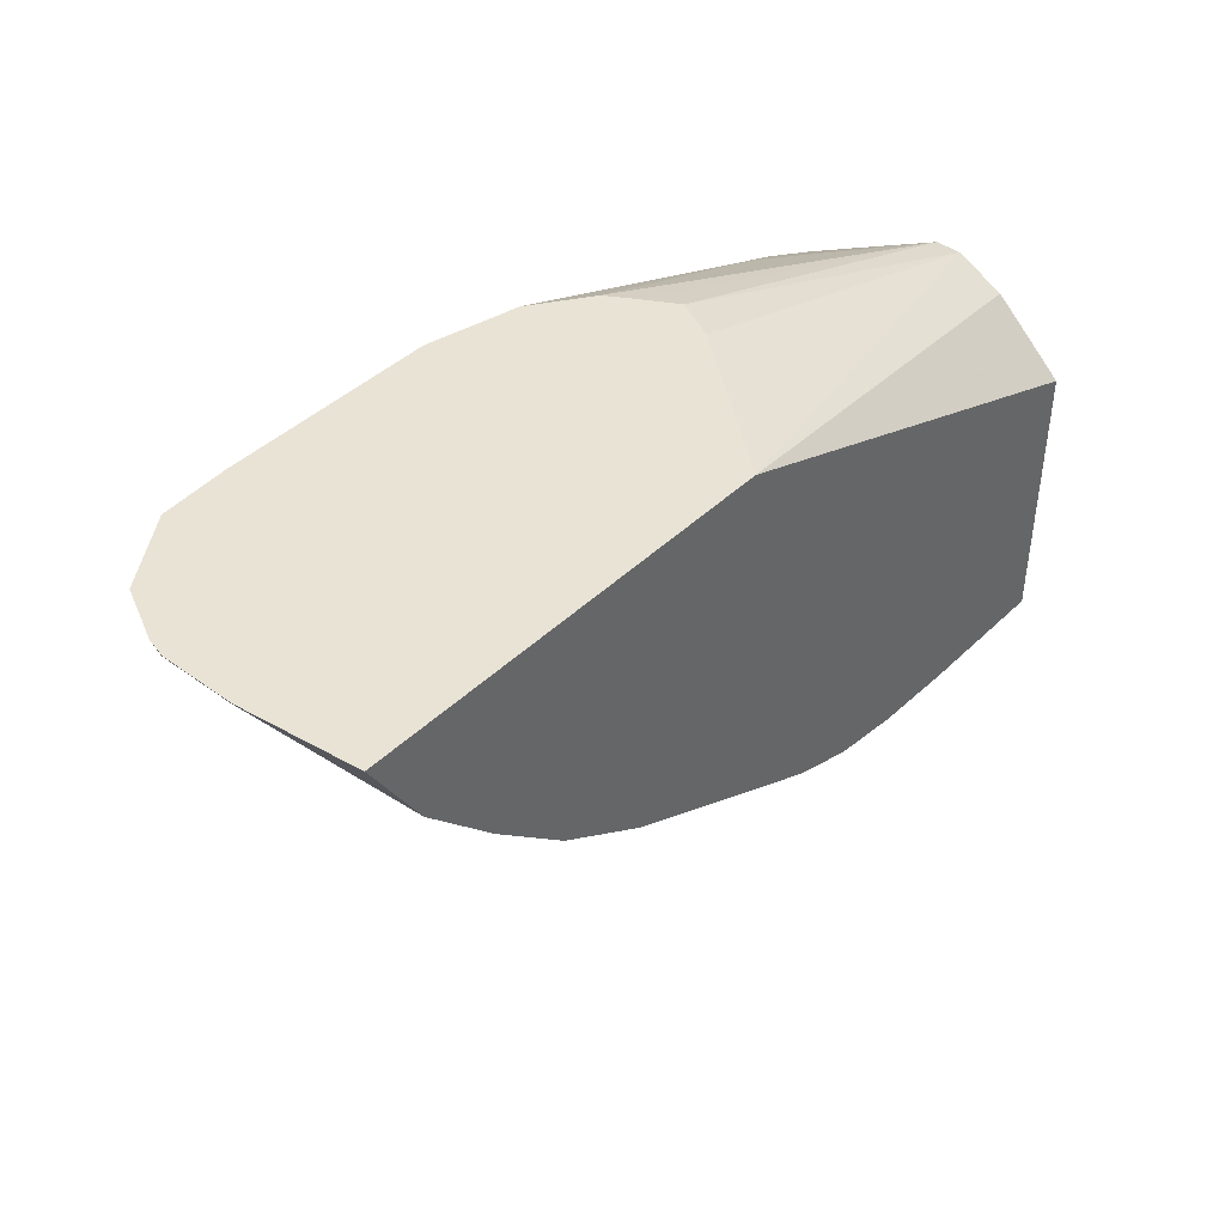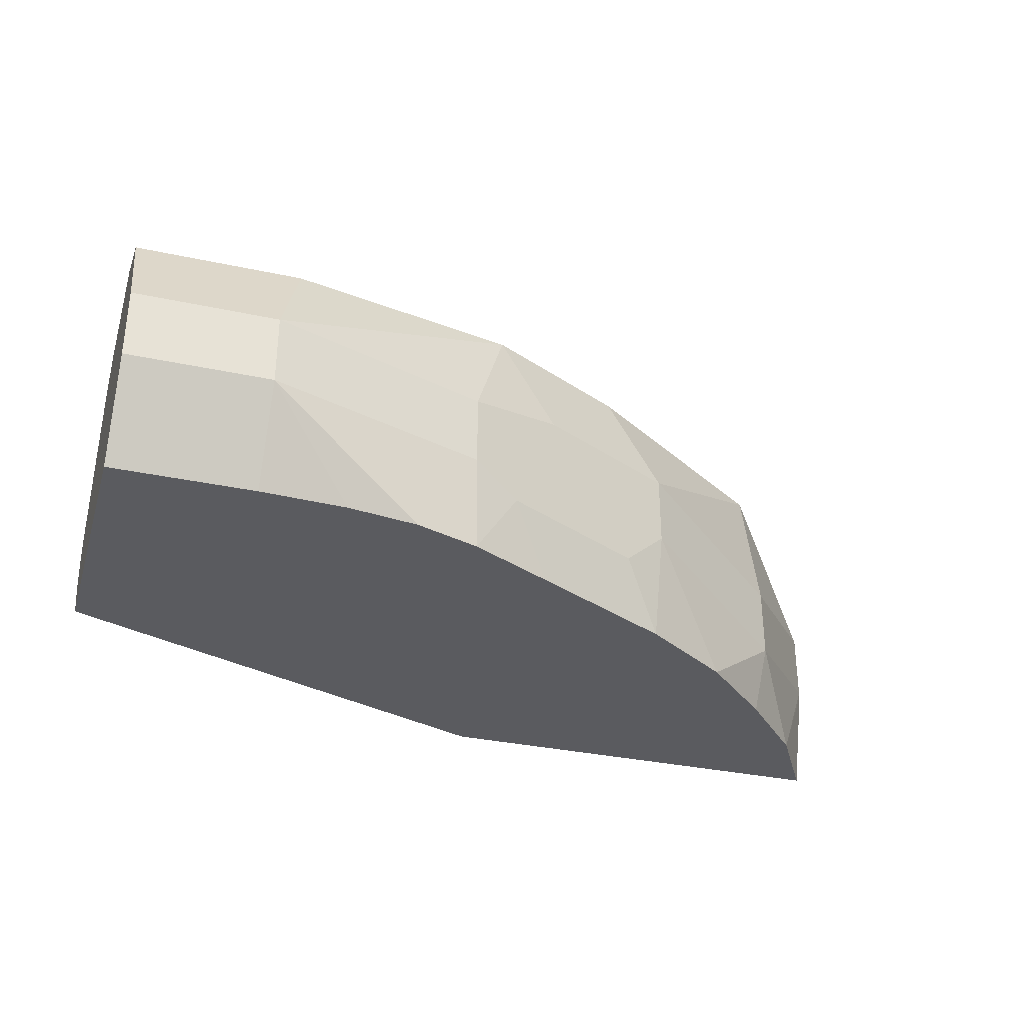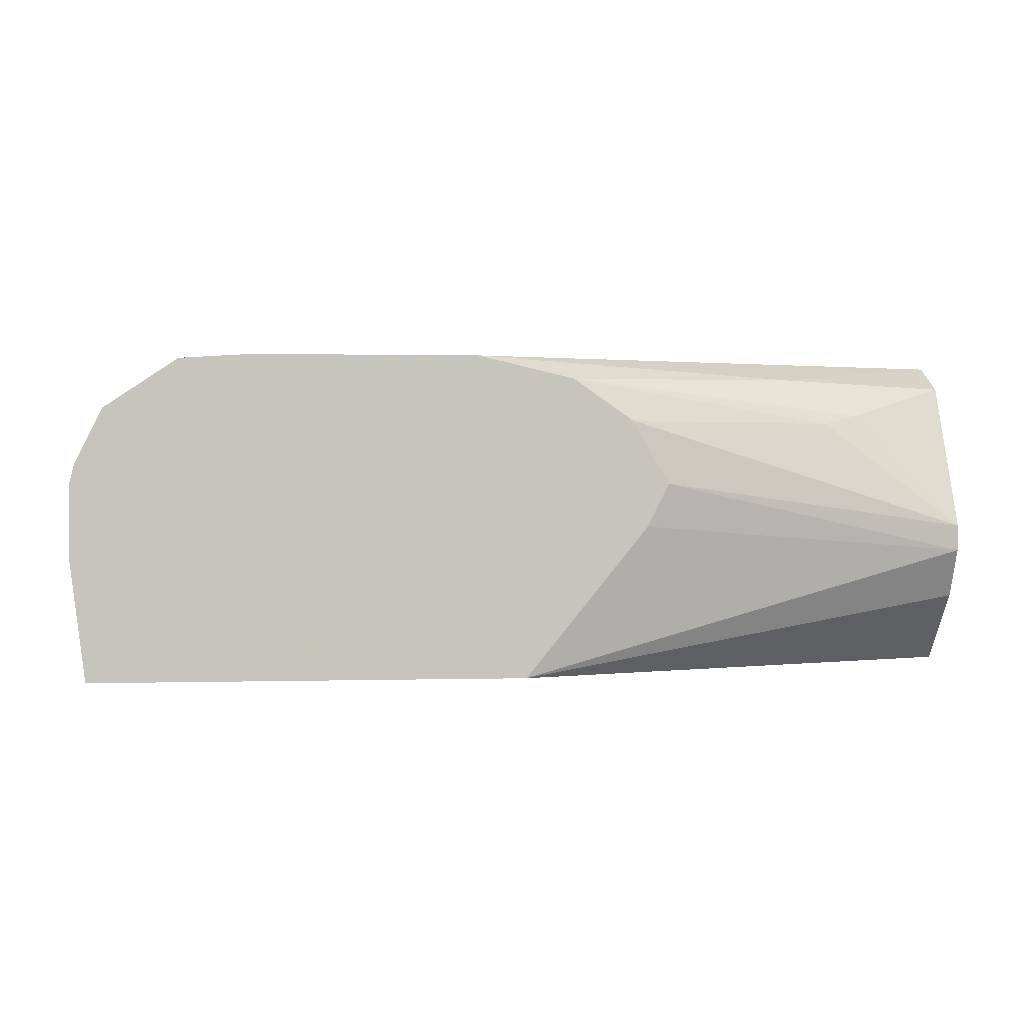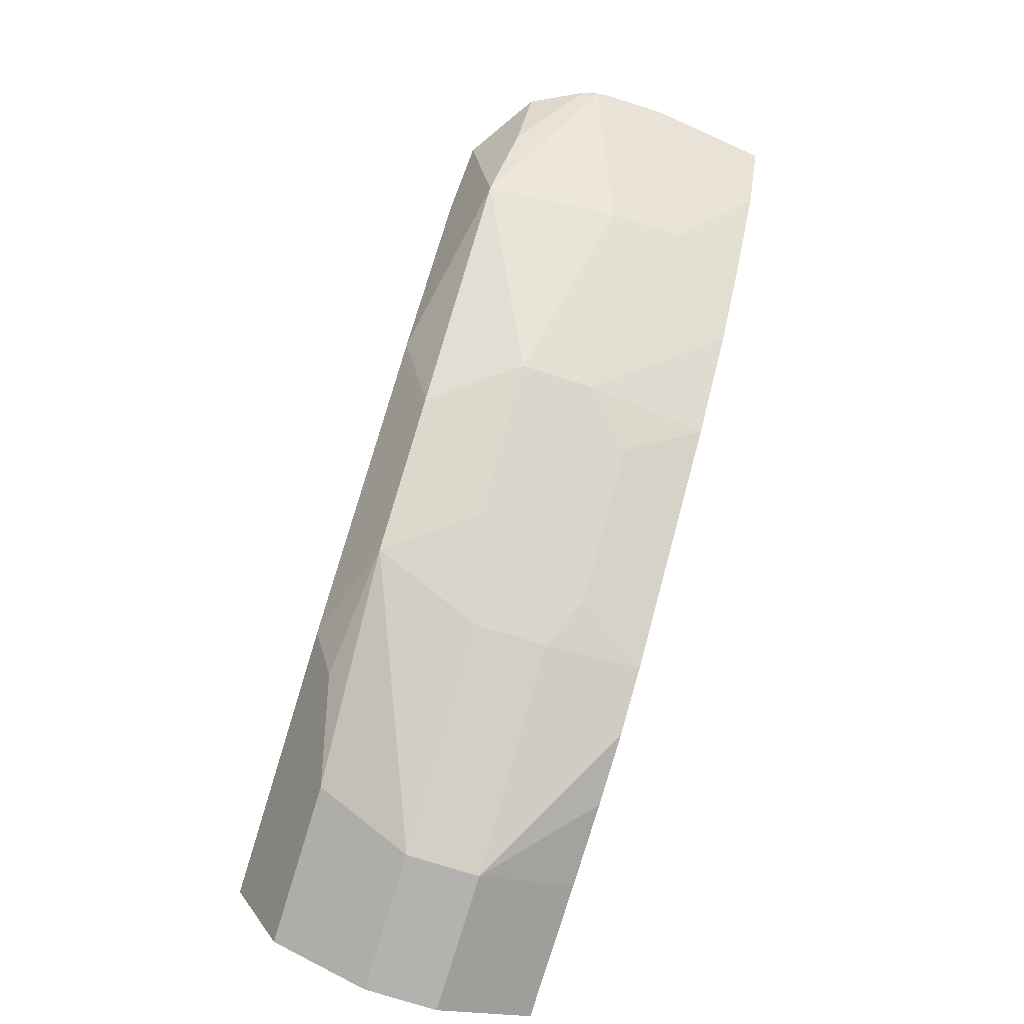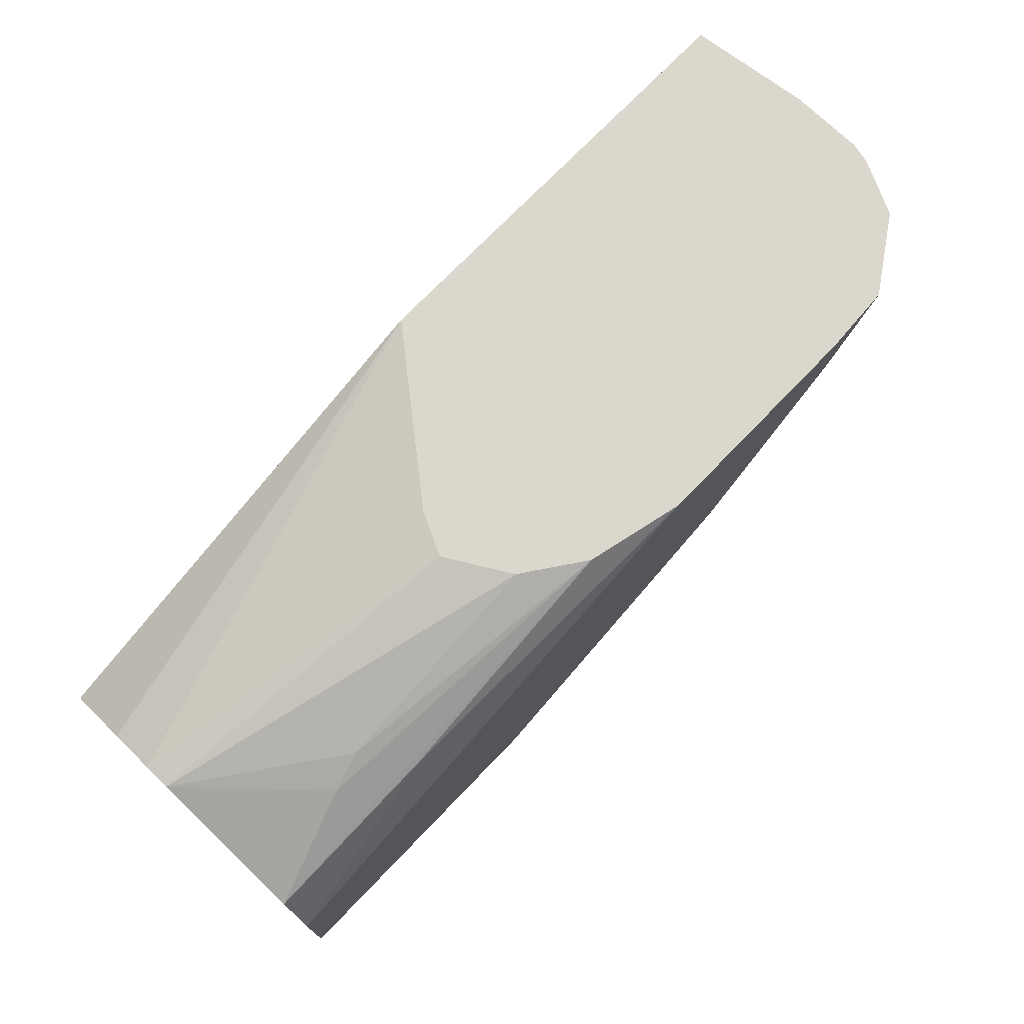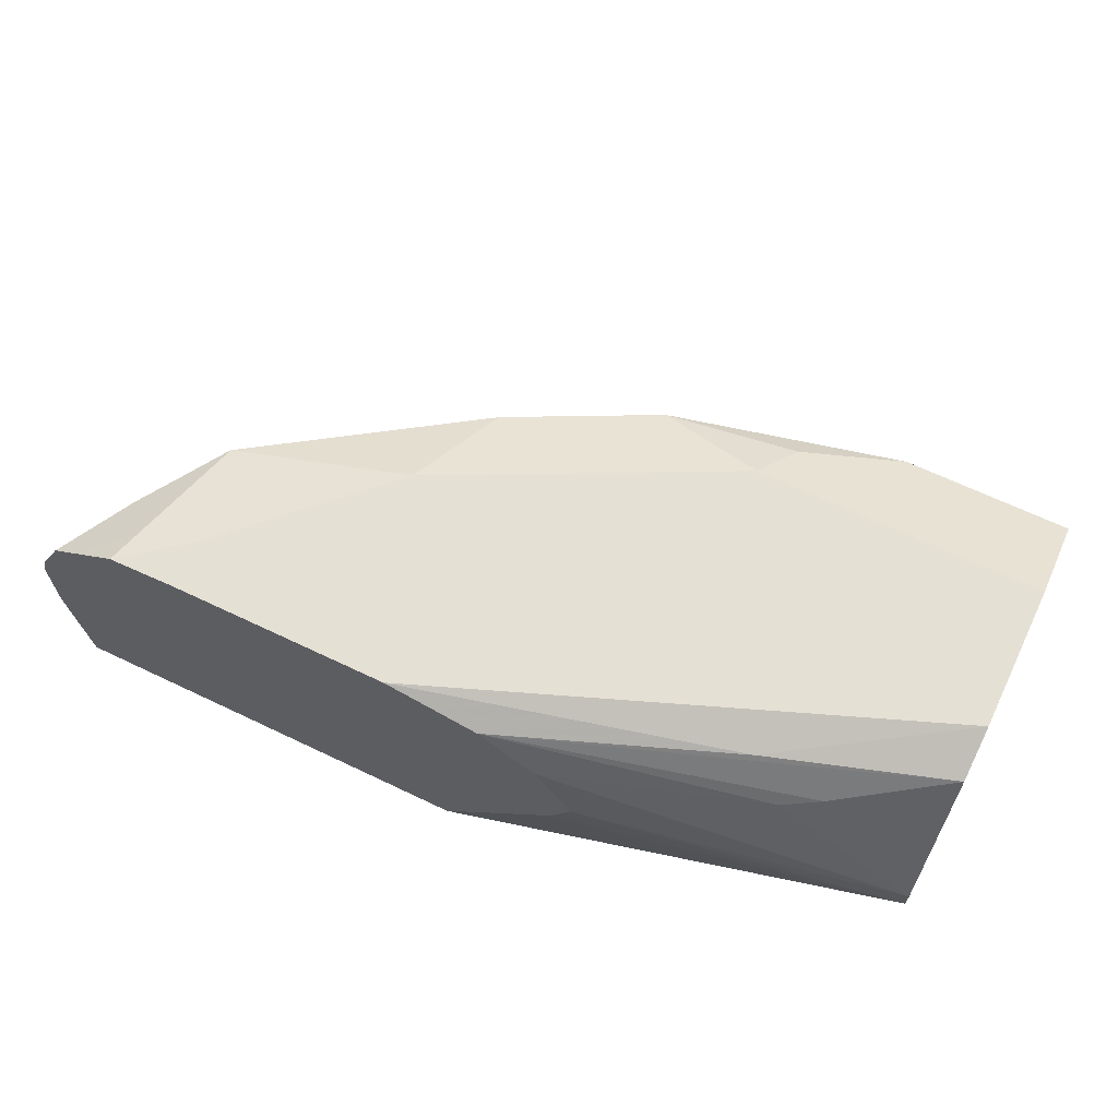
<metadata>
{"format":"obj","ext":"obj","renderer":"f3d","projection":"perspective","resolution":1024,"background":"white","views":[{"elev":42.1,"azim":131.1,"up":"+Y"},{"elev":-33.2,"azim":-16.5,"up":"+Z"},{"elev":1.2,"azim":174.0,"up":"+Z"},{"elev":-79.8,"azim":72.9,"up":"+Y"},{"elev":73.3,"azim":-46.1,"up":"+Y"},{"elev":65.3,"azim":-154.3,"up":"+Z"}]}
</metadata>
<code>
v 0.1647 -0.3085 0.7924
v 0.1747 -0.3085 0.81
v 0.1754 -0.3085 0.7709
v 0.001503 -0.3474 0.7568
v 0.001503 -0.3473 0.7699
v 0.1833 -0.3085 0.8242
v 0.2365 -0.3085 0.6956
v 0.001503 -0.3529 0.7459
v 0.001503 -0.3719 0.8187
v 0.05584 -0.3536 0.8282
v 0.07446 -0.3443 0.8235
v 0.2126 -0.3085 0.8448
v 0.4525 -0.3085 0.6956
v 0.001503 -0.3934 0.6956
v 0.001503 -0.3598 0.732
v 0.001503 -0.3846 0.8437
v 0.2605 -0.3085 0.8561
v 0.09308 -0.3536 0.8468
v 0.4599 -0.3085 0.7552
v 0.4267 -0.3522 0.6956
v 0.001503 -0.5339 0.6956
v 0.001503 -0.3856 0.8442
v 0.3722 -0.3085 0.8561
v 0.001503 -0.4094 0.8561
v 0.4591 -0.3102 0.7568
v 0.4599 -0.3085 0.7924
v 0.397 -0.397 0.732
v 0.3908 -0.3908 0.6956
v 0.001503 -0.5464 0.7206
v 0.07446 -0.5339 0.6956
v 0.3722 -0.335 0.8561
v 0.4073 -0.3085 0.8539
v 0.001503 -0.4839 0.8561
v 0.4591 -0.3102 0.7941
v 0.4573 -0.3085 0.8024
v 0.397 -0.397 0.7693
v 0.3102 -0.4591 0.7568
v 0.3522 -0.4267 0.6956
v 0.001503 -0.5583 0.7444
v 0.07446 -0.5583 0.7444
v 0.1186 -0.5321 0.6956
v 0.335 -0.3722 0.8561
v 0.4032 -0.3288 0.8499
v 0.4296 -0.3085 0.8391
v 0.001503 -0.4854 0.8553
v 0.1489 -0.4839 0.8561
v 0.4218 -0.3474 0.8313
v 0.3908 -0.3908 0.8375
v 0.4483 -0.3085 0.8205
v 0.3102 -0.4591 0.7941
v 0.211 -0.5087 0.732
v 0.2854 -0.4715 0.732
v 0.3046 -0.4577 0.6956
v 0.001503 -0.5583 0.7816
v 0.07446 -0.5583 0.7816
v 0.1547 -0.5269 0.6956
v 0.1861 -0.5211 0.7444
v 0.2977 -0.4094 0.8561
v 0.428 -0.3164 0.8375
v 0.4438 -0.3085 0.8296
v 0.001503 -0.5335 0.8313
v 0.08689 -0.5335 0.8313
v 0.1365 -0.5087 0.8437
v 0.2047 -0.5025 0.8375
v 0.2791 -0.4652 0.8375
v 0.2357 -0.4963 0.7941
v 0.211 -0.5087 0.7693
v 0.1878 -0.5159 0.6956
v 0.2302 -0.4949 0.6956
v 0.001503 -0.539 0.8204
v 0.1861 -0.5211 0.7816
v 0.1775 -0.5193 0.6956
f 34 47 48
f 34 48 36
f 40 57 71
f 35 49 47
f 36 48 50
f 37 50 67
f 37 51 52
f 34 35 47
f 37 52 53
f 37 53 38
f 40 56 57
f 39 55 54
f 40 41 56
f 37 67 51
f 39 40 55
f 27 36 50
f 31 43 32
f 20 27 28
f 40 71 55
f 21 30 29
f 23 31 32
f 25 34 36
f 25 36 27
f 32 43 44
f 26 35 34
f 27 37 38
f 27 38 28
f 29 30 40
f 29 40 39
f 30 41 40
f 31 42 43
f 27 50 37
f 42 48 43
f 51 71 57
f 43 59 44
f 51 53 52
f 51 67 71
f 54 55 70
f 55 62 70
f 55 71 64
f 55 64 62
f 51 69 53
f 56 72 57
f 58 64 65
f 61 70 62
f 62 64 63
f 64 71 66
f 66 71 67
f 20 25 27
f 57 72 68
f 42 58 48
f 51 68 69
f 50 66 67
f 43 48 59
f 44 59 60
f 45 61 62
f 45 62 63
f 45 63 46
f 46 63 64
f 51 57 68
f 46 64 58
f 47 60 48
f 48 60 59
f 48 58 65
f 48 65 50
f 50 65 64
f 50 64 66
f 47 49 60
f 19 34 25
f 33 45 46
f 19 25 20
f 3 7 4
f 4 8 15
f 4 15 14
f 4 14 21
f 4 21 29
f 4 29 39
f 2 5 6
f 4 39 54
f 4 70 61
f 4 61 45
f 4 45 33
f 4 33 24
f 4 24 22
f 4 22 16
f 4 54 70
f 4 16 9
f 1 5 2
f 1 3 4
f 19 26 34
f 1 2 6
f 1 6 12
f 1 12 17
f 1 17 23
f 1 23 32
f 1 4 5
f 1 32 44
f 1 49 35
f 1 35 26
f 1 26 19
f 1 19 13
f 1 13 7
f 1 7 3
f 1 44 60
f 4 9 5
f 1 60 49
f 5 9 10
f 10 16 12
f 10 12 11
f 12 16 18
f 12 18 17
f 13 19 20
f 16 22 18
f 9 16 10
f 17 18 24
f 17 33 46
f 17 58 42
f 17 42 31
f 17 31 23
f 4 7 8
f 18 22 24
f 17 24 33
f 7 15 8
f 17 46 58
f 7 21 14
f 7 14 15
f 5 10 11
f 6 11 12
f 5 11 6
f 7 20 28
f 7 28 38
f 7 38 53
f 7 13 20
f 7 69 68
f 7 68 72
f 7 72 56
f 7 56 41
f 7 41 30
f 7 53 69
f 7 30 21

</code>
